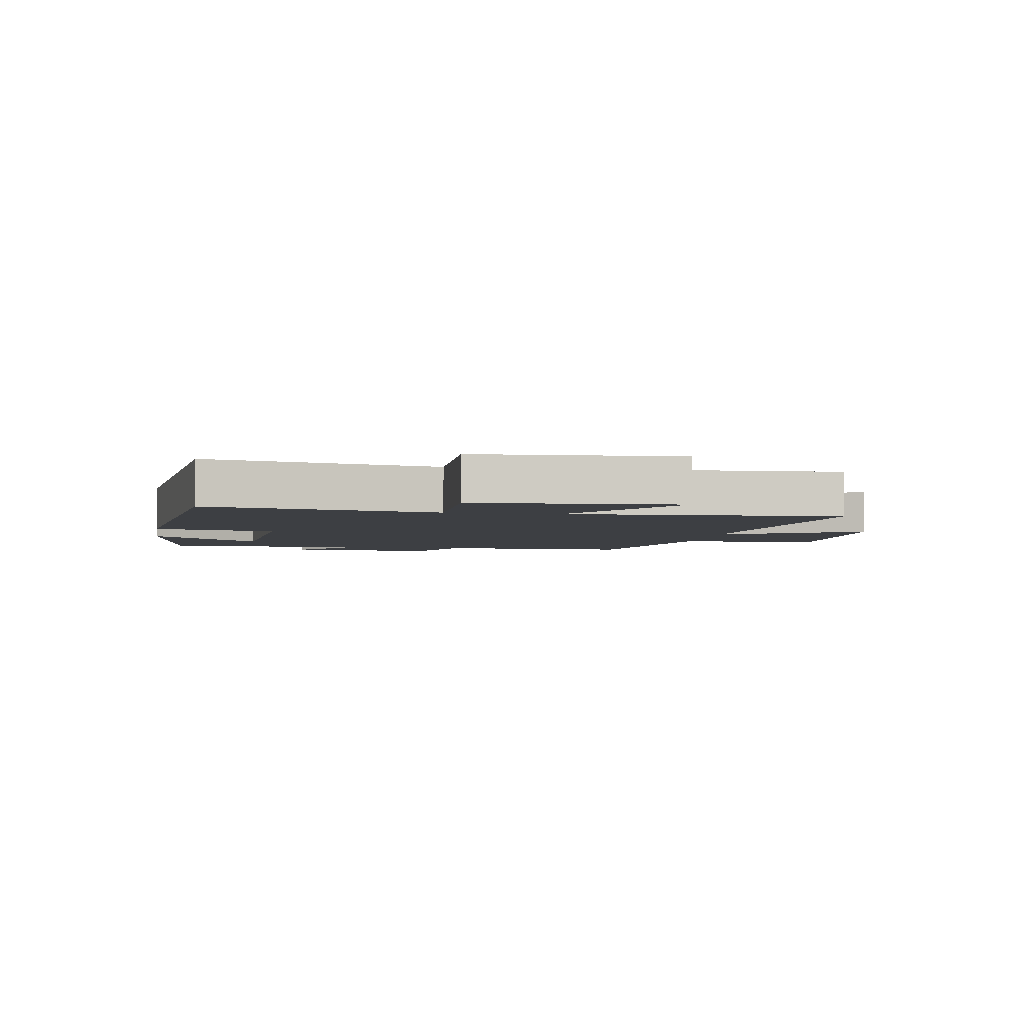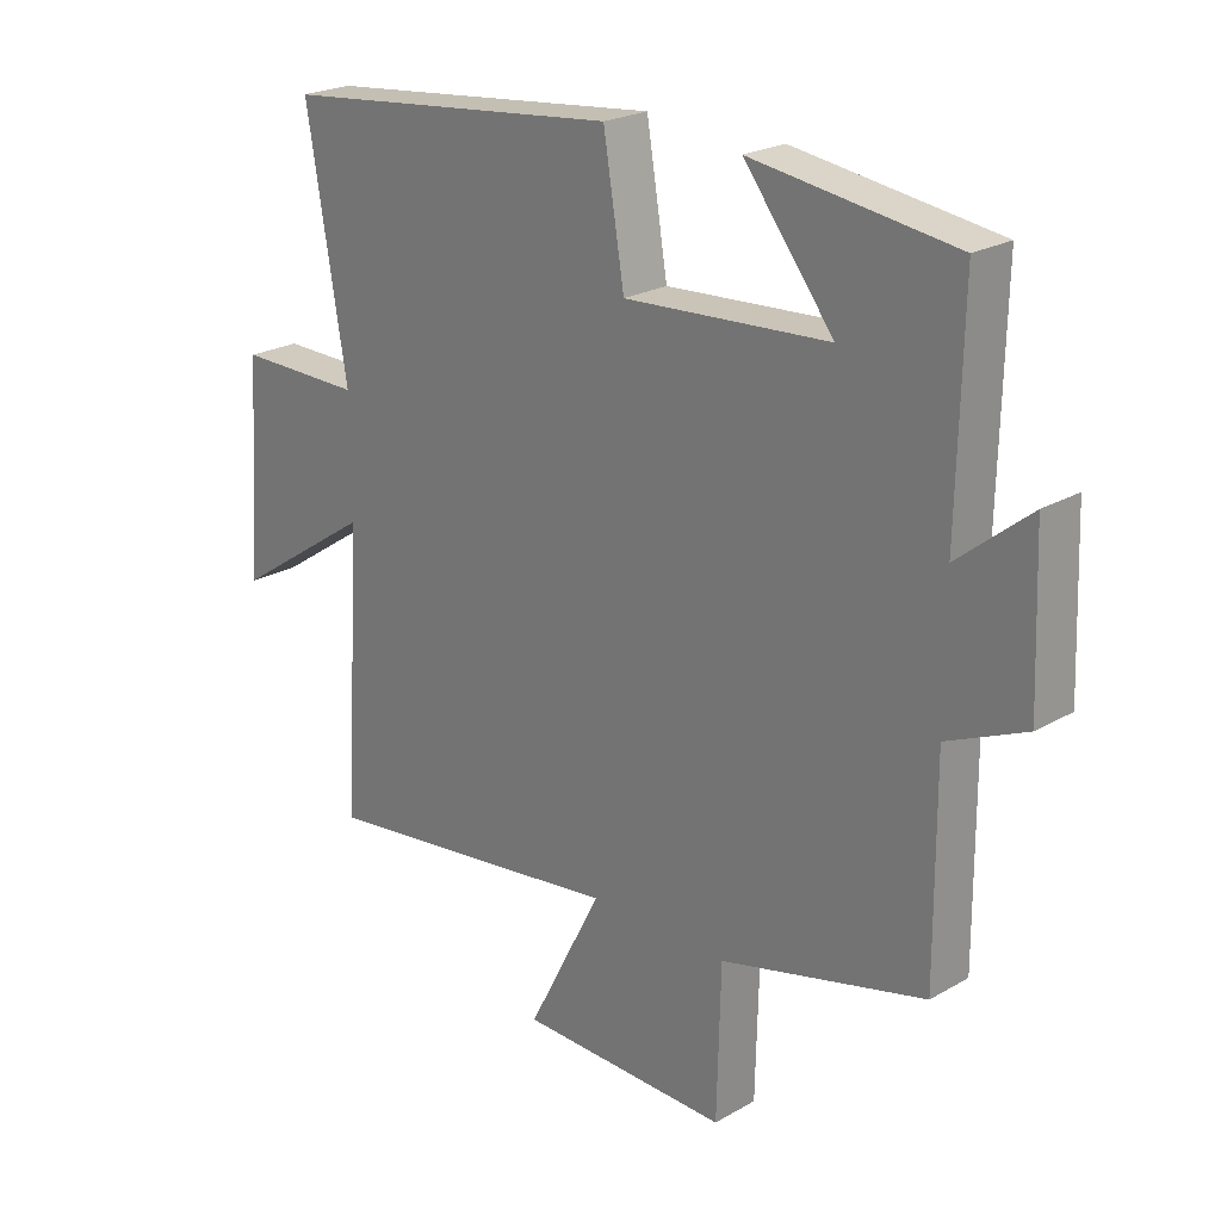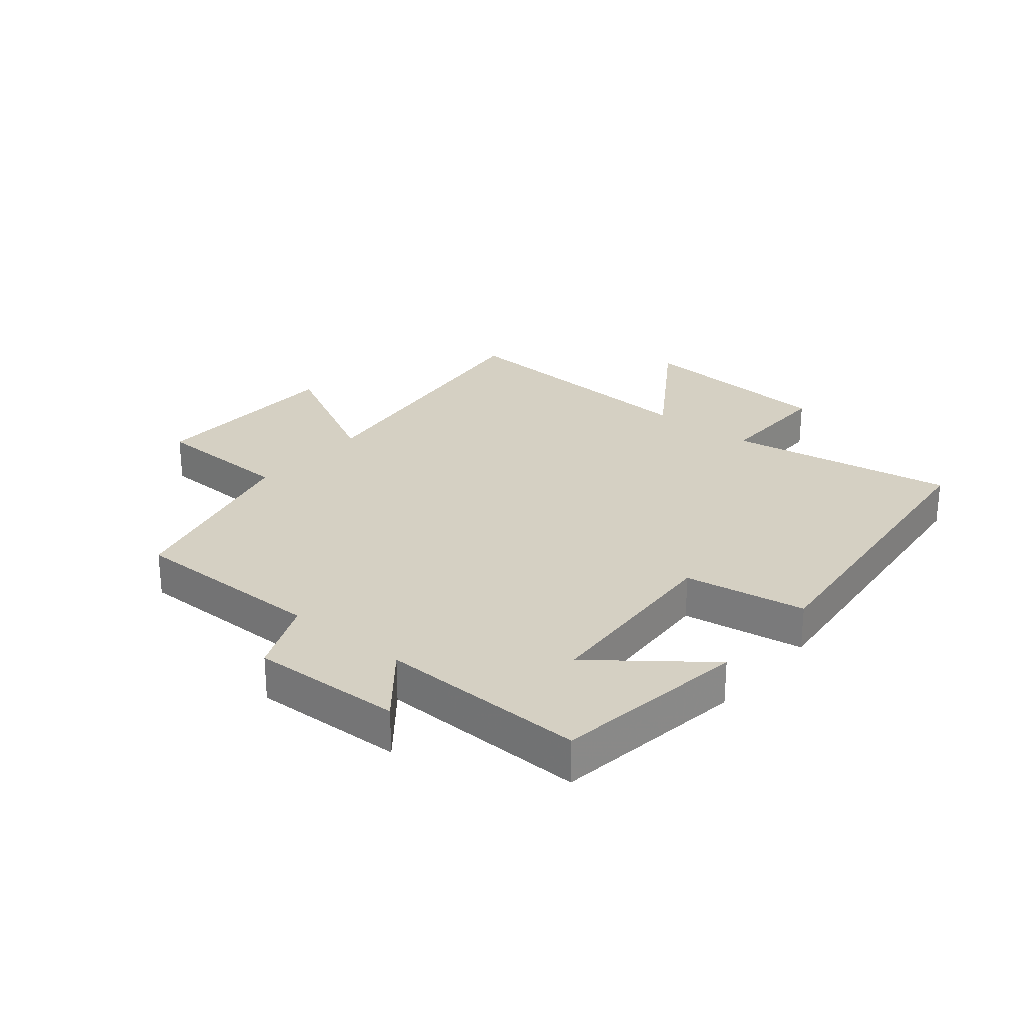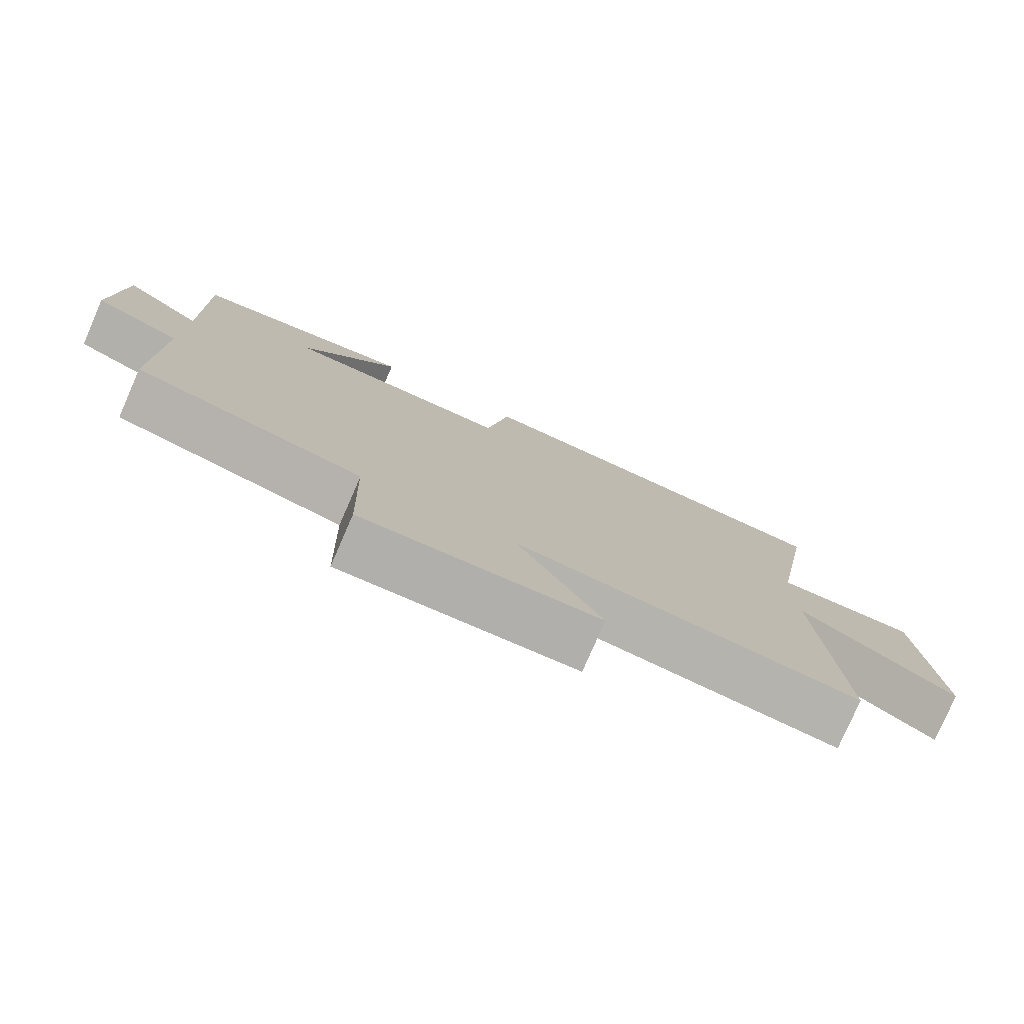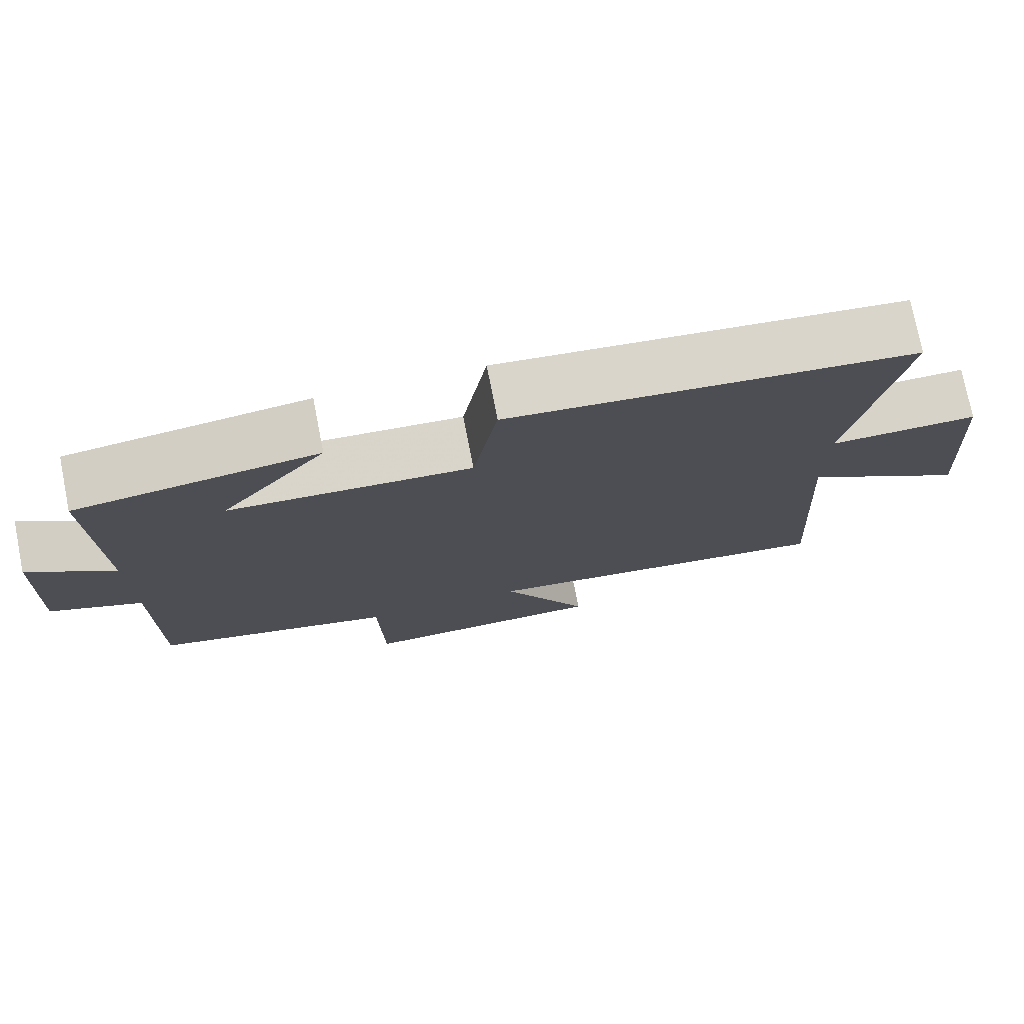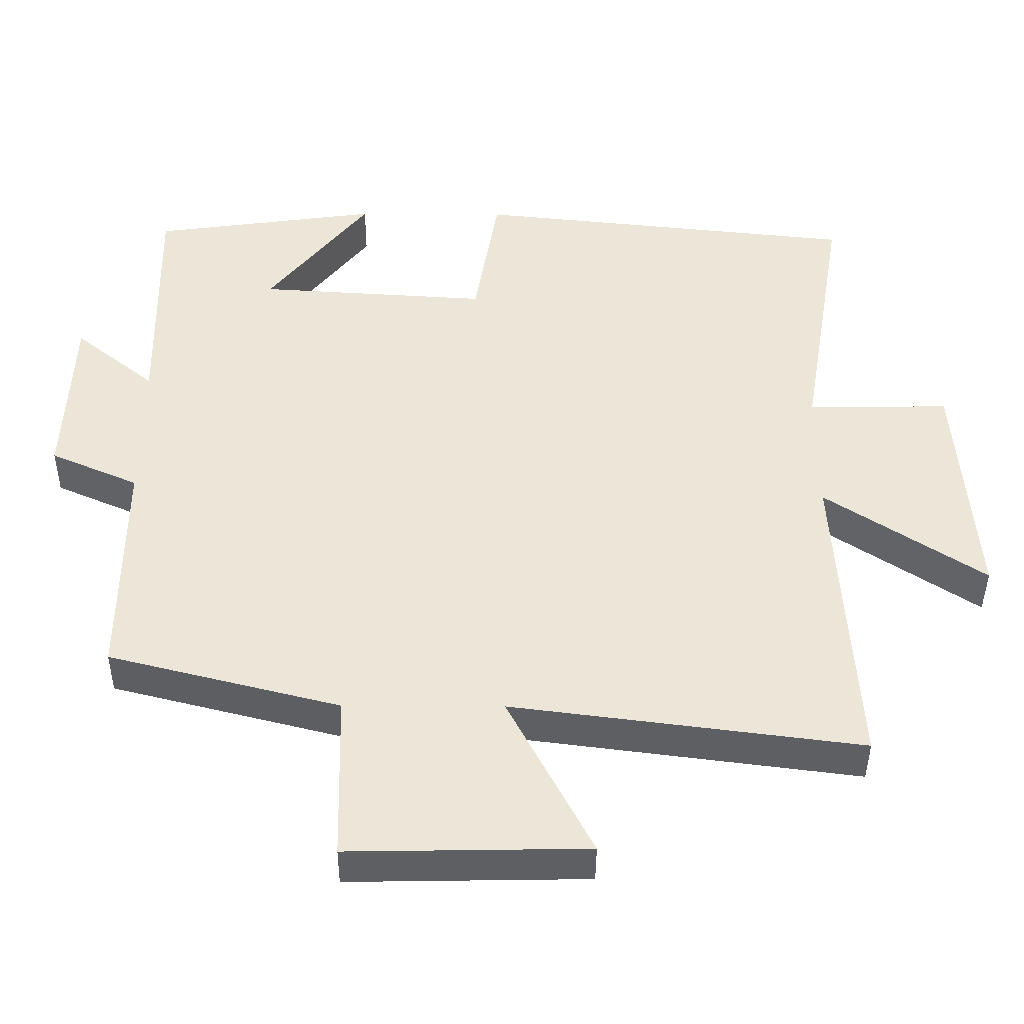
<metadata>
{"format":"obj","ext":"obj","renderer":"f3d","projection":"perspective","resolution":1024,"background":"white","views":[{"elev":-4.1,"azim":80.2,"up":"+Y"},{"elev":23.0,"azim":-134.4,"up":"+Z"},{"elev":26.3,"azim":-50.2,"up":"+Y"},{"elev":-78.6,"azim":-23.6,"up":"+Z"},{"elev":76.0,"azim":-11.1,"up":"+Z"},{"elev":-42.0,"azim":-0.4,"up":"+Z"}]}
</metadata>
<code>
v 0.563 0.07 0.443
v 0.5 0.07 0.067
v 0.698 0.07 0.069
v 0.722 0.07 -0.265
v 0.5 0.07 -0.117
v 0.526 0.07 -0.563
v 0.04 0.07 -0.5
v 0.158 0.07 -0.728
v -0.174 0.07 -0.734
v -0.18 0.07 -0.5
v -0.502 0.07 -0.418
v -0.5 0.07 -0.095
v -0.623 0.07 -0.041
v -0.613 0.07 0.207
v -0.5 0.07 0.115
v -0.507 0.07 0.455
v -0.189 0.07 0.5
v -0.33 0.07 0.32
v -0.008 0.07 0.3
v 0.025 0.07 0.5
v 0.563 0 0.443
v 0.5 0 0.067
v 0.698 0 0.069
v 0.722 0 -0.265
v 0.5 0 -0.117
v 0.526 0 -0.563
v 0.04 0 -0.5
v 0.158 0 -0.728
v -0.174 0 -0.734
v -0.18 0 -0.5
v -0.502 0 -0.418
v -0.5 0 -0.095
v -0.623 0 -0.041
v -0.613 0 0.207
v -0.5 0 0.115
v -0.507 0 0.455
v -0.189 0 0.5
v -0.33 0 0.32
v -0.008 0 0.3
v 0.025 0 0.5
f 19 20 1 2
f 18 19 2
f 15 16 17 18
f 15 18 2
f 12 13 14 15
f 12 15 2
f 12 2 3
f 11 12 3
f 10 11 3
f 7 8 9 10
f 7 10 3
f 5 6 7
f 5 7 3
f 3 4 5
f 22 21 40 39
f 22 39 38
f 38 37 36 35
f 22 38 35
f 35 34 33 32
f 22 35 32
f 23 22 32
f 23 32 31
f 23 31 30
f 30 29 28 27
f 23 30 27
f 27 26 25
f 23 27 25
f 25 24 23
f 1 21 22 2
f 2 22 23 3
f 3 23 24 4
f 4 24 25 5
f 5 25 26 6
f 6 26 27 7
f 7 27 28 8
f 8 28 29 9
f 9 29 30 10
f 10 30 31 11
f 11 31 32 12
f 12 32 33 13
f 13 33 34 14
f 14 34 35 15
f 15 35 36 16
f 16 36 37 17
f 17 37 38 18
f 18 38 39 19
f 19 39 40 20
f 20 40 21 1

</code>
